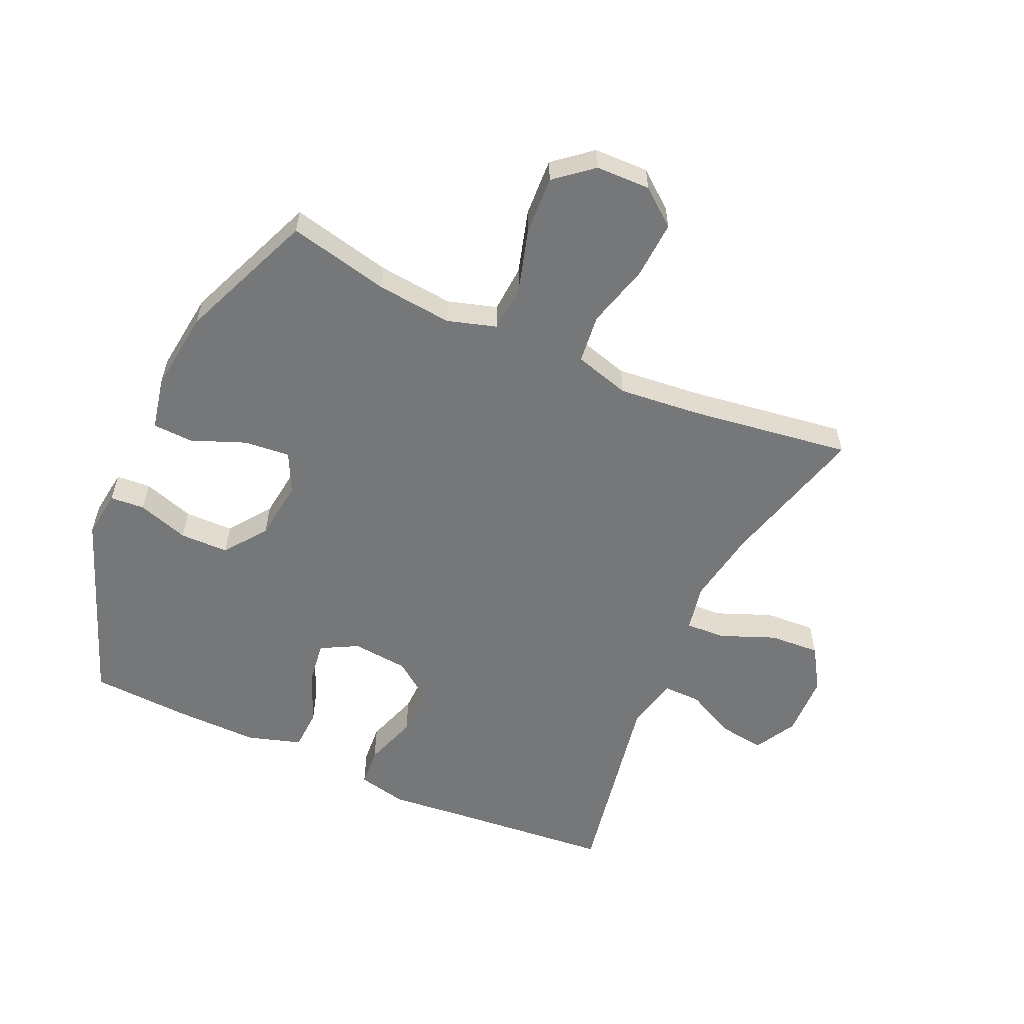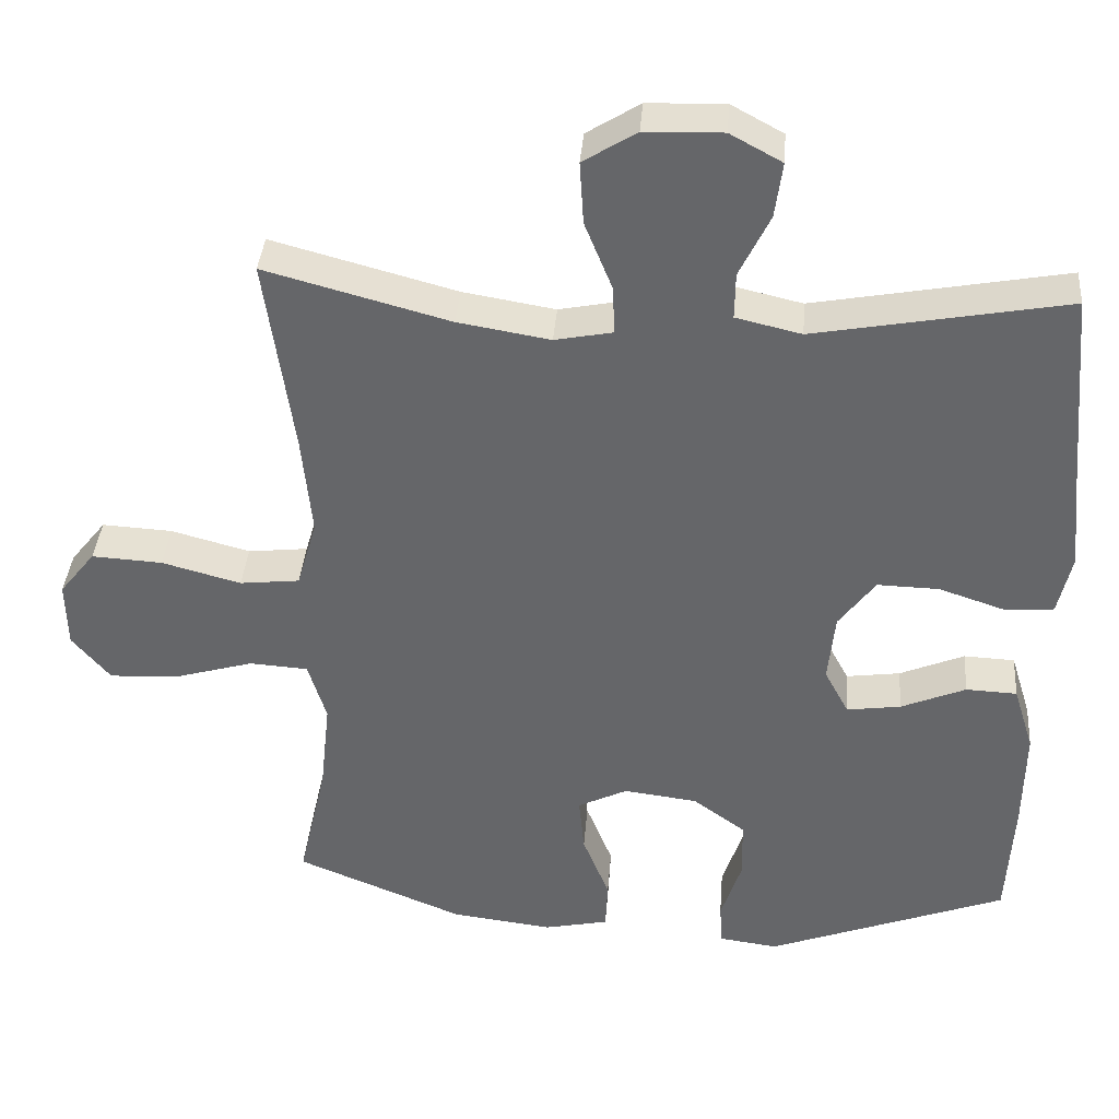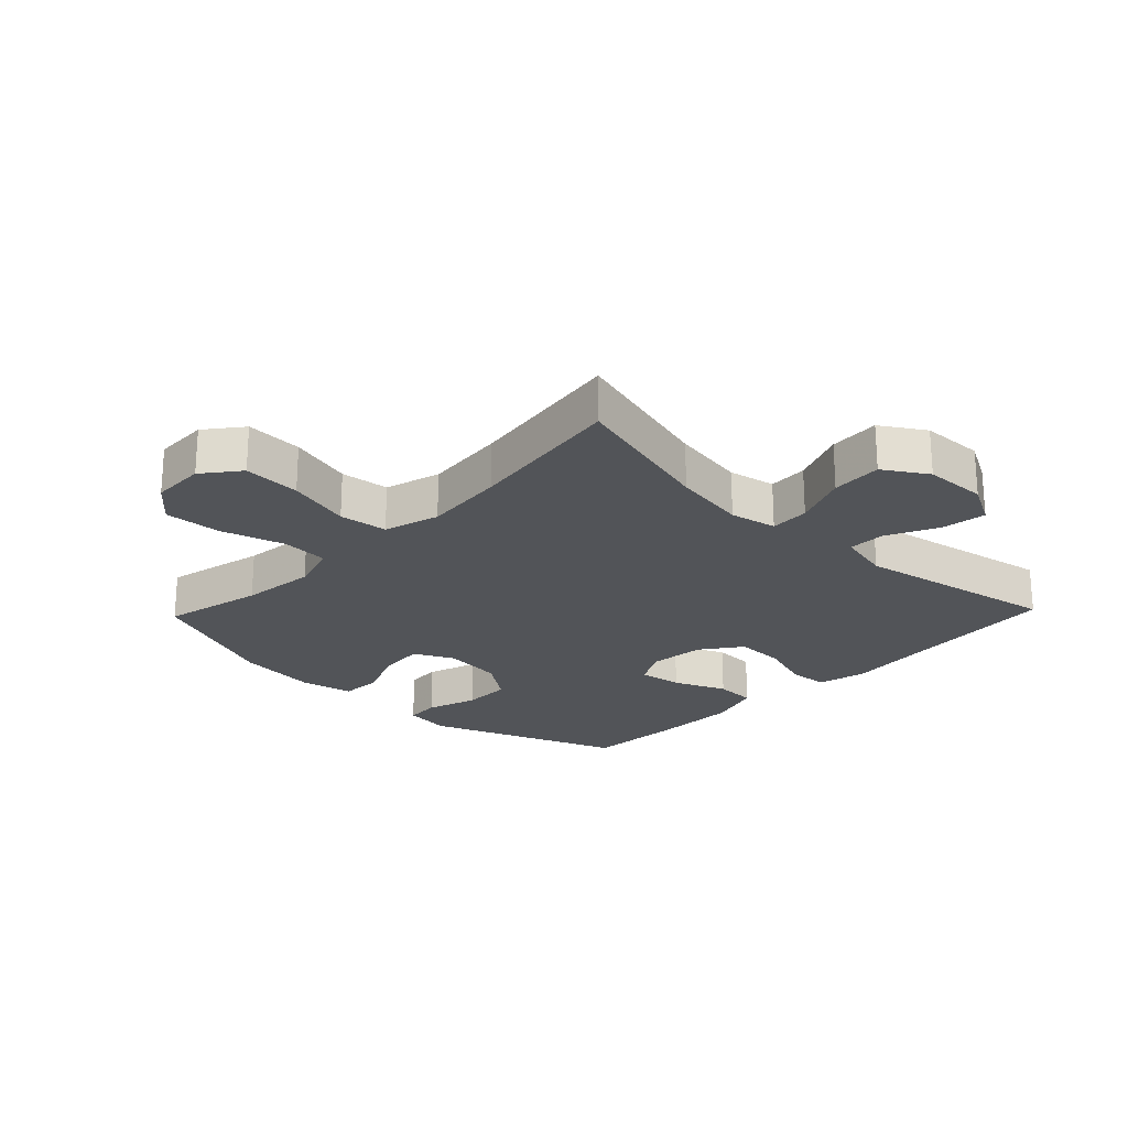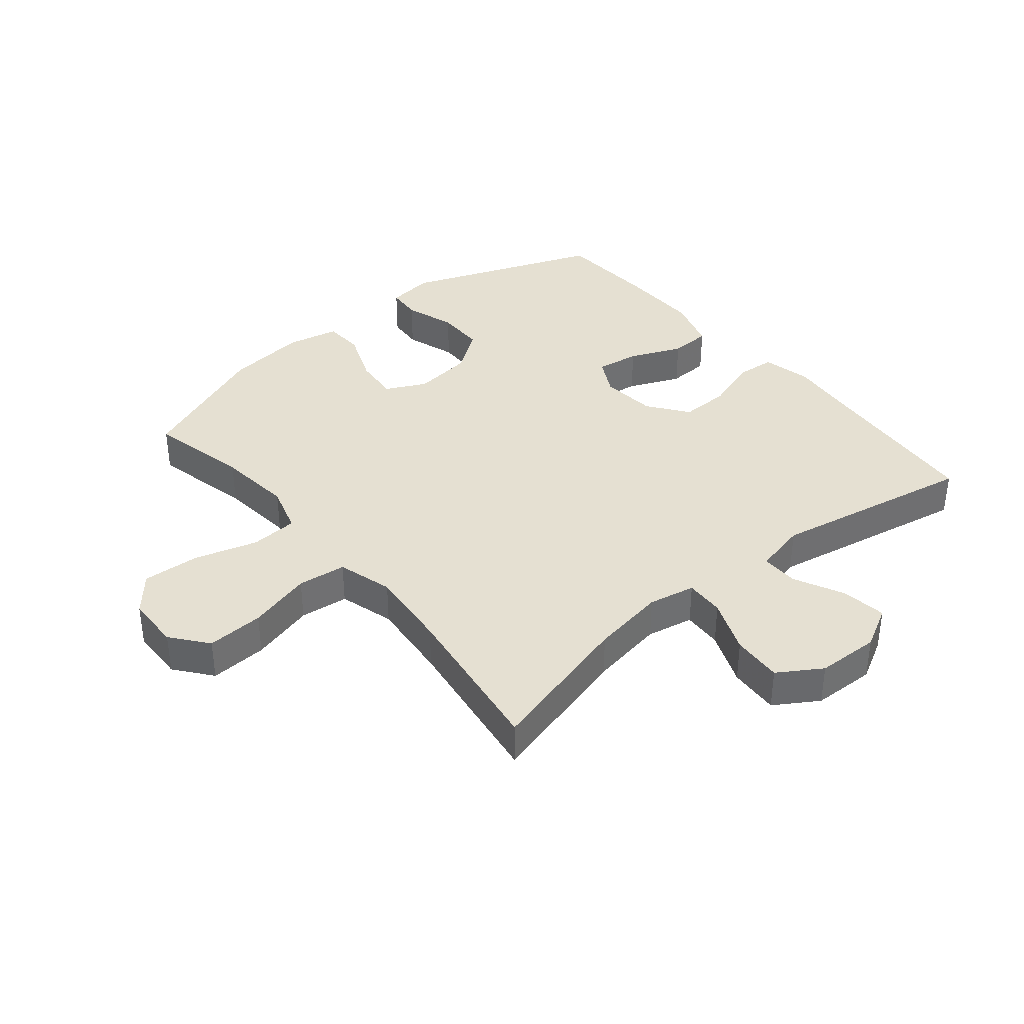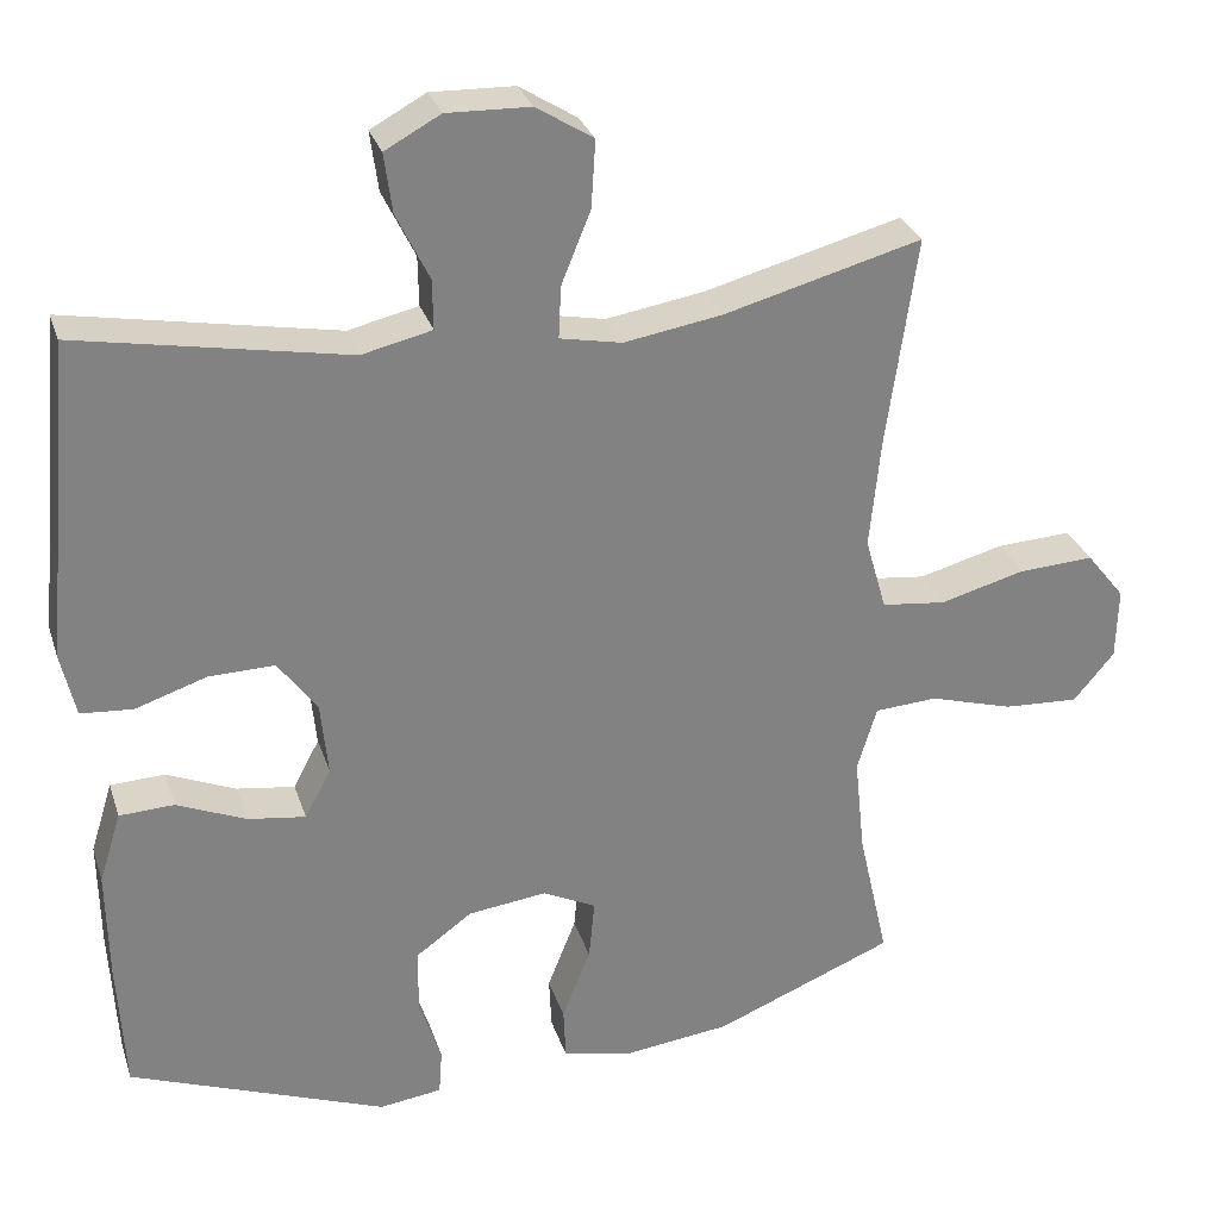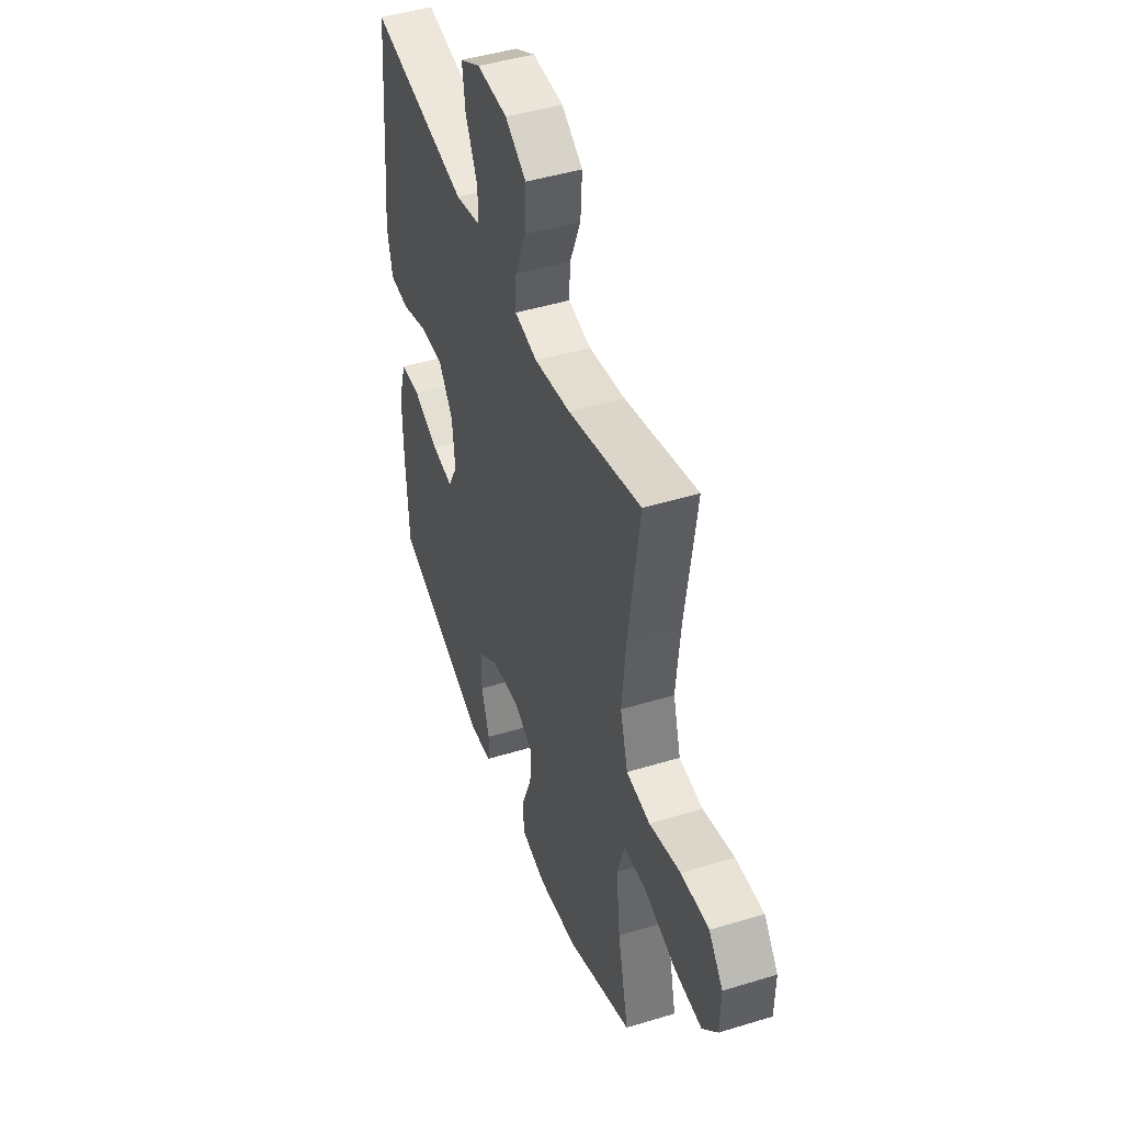
<metadata>
{"format":"obj","ext":"obj","renderer":"f3d","projection":"perspective","resolution":1024,"background":"white","views":[{"elev":-57.0,"azim":-114.3,"up":"+Y"},{"elev":37.7,"azim":4.5,"up":"+Z"},{"elev":-22.9,"azim":-43.7,"up":"+Y"},{"elev":37.7,"azim":-39.5,"up":"+Y"},{"elev":29.3,"azim":163.5,"up":"+Z"},{"elev":45.7,"azim":-109.4,"up":"+Z"}]}
</metadata>
<code>
v -0.5 0.07 -0.5
v -0.463 0.07 -0.337
v -0.45 0.07 -0.215
v -0.474 0.07 -0.136
v -0.551 0.07 -0.131
v -0.654 0.07 -0.161
v -0.747 0.07 -0.166
v -0.797 0.07 -0.106
v -0.799 0.07 -0.018
v -0.752 0.07 0.041
v -0.659 0.07 0.036
v -0.555 0.07 0.008
v -0.476 0.07 0.017
v -0.45 0.07 0.107
v -0.463 0.07 0.24
v -0.5 0.07 0.5
v -0.258 0.07 0.435
v -0.137 0.07 0.415
v -0.061 0.07 0.43
v -0.064 0.07 0.494
v -0.1 0.07 0.583
v -0.105 0.07 0.665
v -0.035 0.07 0.709
v 0.067 0.07 0.712
v 0.135 0.07 0.675
v 0.125 0.07 0.602
v 0.085 0.07 0.52
v 0.084 0.07 0.459
v 0.17 0.07 0.439
v 0.5 0.07 0.5
v 0.524 0.07 0.232
v 0.536 0.07 0.111
v 0.518 0.07 0.031
v 0.454 0.07 0.026
v 0.367 0.07 0.055
v 0.286 0.07 0.057
v 0.238 0.07 -0.008
v 0.229 0.07 -0.099
v 0.261 0.07 -0.159
v 0.332 0.07 -0.149
v 0.417 0.07 -0.113
v 0.484 0.07 -0.116
v 0.511 0.07 -0.203
v 0.509 0.07 -0.338
v 0.5 0.07 -0.5
v 0.185 0.07 -0.619
v 0.108 0.07 -0.609
v 0.104 0.07 -0.553
v 0.131 0.07 -0.47
v 0.13 0.07 -0.391
v 0.061 0.07 -0.341
v -0.036 0.07 -0.329
v -0.101 0.07 -0.361
v -0.094 0.07 -0.435
v -0.059 0.07 -0.523
v -0.062 0.07 -0.588
v -0.147 0.07 -0.606
v -0.279 0.07 -0.59
v -0.5 0 -0.5
v -0.463 0 -0.337
v -0.45 0 -0.215
v -0.474 0 -0.136
v -0.551 0 -0.131
v -0.654 0 -0.161
v -0.747 0 -0.166
v -0.797 0 -0.106
v -0.799 0 -0.018
v -0.752 0 0.041
v -0.659 0 0.036
v -0.555 0 0.008
v -0.476 0 0.017
v -0.45 0 0.107
v -0.463 0 0.24
v -0.5 0 0.5
v -0.258 0 0.435
v -0.137 0 0.415
v -0.061 0 0.43
v -0.064 0 0.494
v -0.1 0 0.583
v -0.105 0 0.665
v -0.035 0 0.709
v 0.067 0 0.712
v 0.135 0 0.675
v 0.125 0 0.602
v 0.085 0 0.52
v 0.084 0 0.459
v 0.17 0 0.439
v 0.5 0 0.5
v 0.524 0 0.232
v 0.536 0 0.111
v 0.518 0 0.031
v 0.454 0 0.026
v 0.367 0 0.055
v 0.286 0 0.057
v 0.238 0 -0.008
v 0.229 0 -0.099
v 0.261 0 -0.159
v 0.332 0 -0.149
v 0.417 0 -0.113
v 0.484 0 -0.116
v 0.511 0 -0.203
v 0.509 0 -0.338
v 0.5 0 -0.5
v 0.185 0 -0.619
v 0.108 0 -0.609
v 0.104 0 -0.553
v 0.131 0 -0.47
v 0.13 0 -0.391
v 0.061 0 -0.341
v -0.036 0 -0.329
v -0.101 0 -0.361
v -0.094 0 -0.435
v -0.059 0 -0.523
v -0.062 0 -0.588
v -0.147 0 -0.606
v -0.279 0 -0.59
f 57 58 1 2
f 54 55 56 57
f 53 54 57 2
f 52 53 2 3
f 51 52 3 4
f 46 47 48 49
f 46 49 50
f 45 46 50
f 44 45 50 51
f 40 41 42 43
f 39 40 43 44
f 32 33 34 35
f 31 32 35 36
f 29 30 31 36
f 28 29 36 37
f 24 25 26 27
f 24 27 28
f 23 24 28
f 20 21 22 23
f 19 20 23 28
f 15 16 17
f 14 15 17 18
f 13 14 18 19
f 9 10 11 12
f 7 8 9 12
f 5 6 7 12
f 4 5 12 13
f 39 44 51 4
f 19 28 37 38
f 19 38 39
f 4 13 19 39
f 60 59 116 115
f 115 114 113 112
f 60 115 112 111
f 61 60 111 110
f 62 61 110 109
f 107 106 105 104
f 108 107 104
f 108 104 103
f 109 108 103 102
f 101 100 99 98
f 102 101 98 97
f 93 92 91 90
f 94 93 90 89
f 94 89 88 87
f 95 94 87 86
f 85 84 83 82
f 86 85 82
f 86 82 81
f 81 80 79 78
f 86 81 78 77
f 75 74 73
f 76 75 73 72
f 77 76 72 71
f 70 69 68 67
f 70 67 66 65
f 70 65 64 63
f 71 70 63 62
f 62 109 102 97
f 96 95 86 77
f 97 96 77
f 97 77 71 62
f 1 59 60 2
f 2 60 61 3
f 3 61 62 4
f 4 62 63 5
f 5 63 64 6
f 6 64 65 7
f 7 65 66 8
f 8 66 67 9
f 9 67 68 10
f 10 68 69 11
f 11 69 70 12
f 12 70 71 13
f 13 71 72 14
f 14 72 73 15
f 15 73 74 16
f 16 74 75 17
f 17 75 76 18
f 18 76 77 19
f 19 77 78 20
f 20 78 79 21
f 21 79 80 22
f 22 80 81 23
f 23 81 82 24
f 24 82 83 25
f 25 83 84 26
f 26 84 85 27
f 27 85 86 28
f 28 86 87 29
f 29 87 88 30
f 30 88 89 31
f 31 89 90 32
f 32 90 91 33
f 33 91 92 34
f 34 92 93 35
f 35 93 94 36
f 36 94 95 37
f 37 95 96 38
f 38 96 97 39
f 39 97 98 40
f 40 98 99 41
f 41 99 100 42
f 42 100 101 43
f 43 101 102 44
f 44 102 103 45
f 45 103 104 46
f 46 104 105 47
f 47 105 106 48
f 48 106 107 49
f 49 107 108 50
f 50 108 109 51
f 51 109 110 52
f 52 110 111 53
f 53 111 112 54
f 54 112 113 55
f 55 113 114 56
f 56 114 115 57
f 57 115 116 58
f 58 116 59 1

</code>
